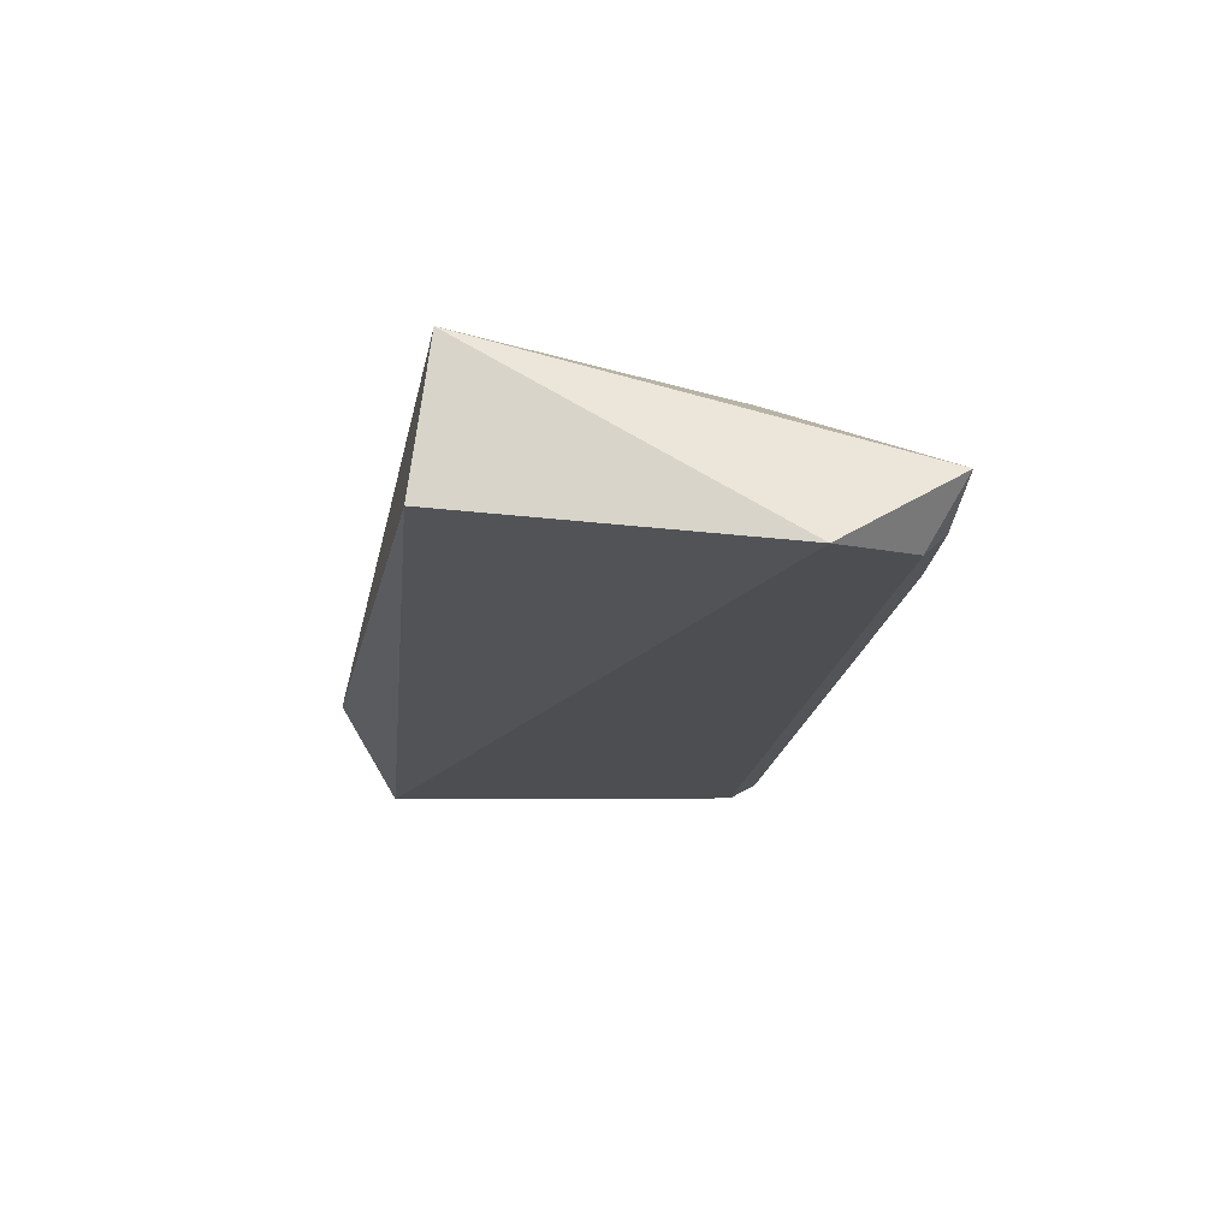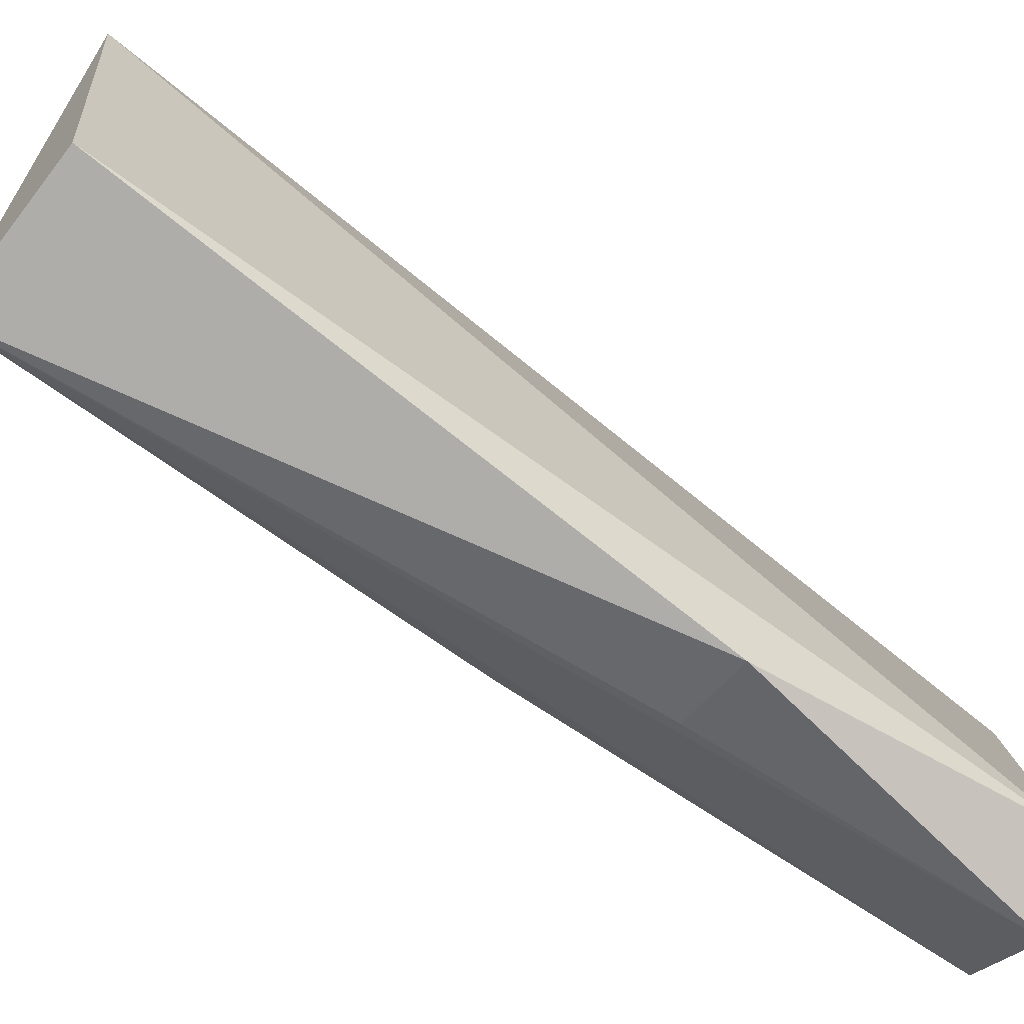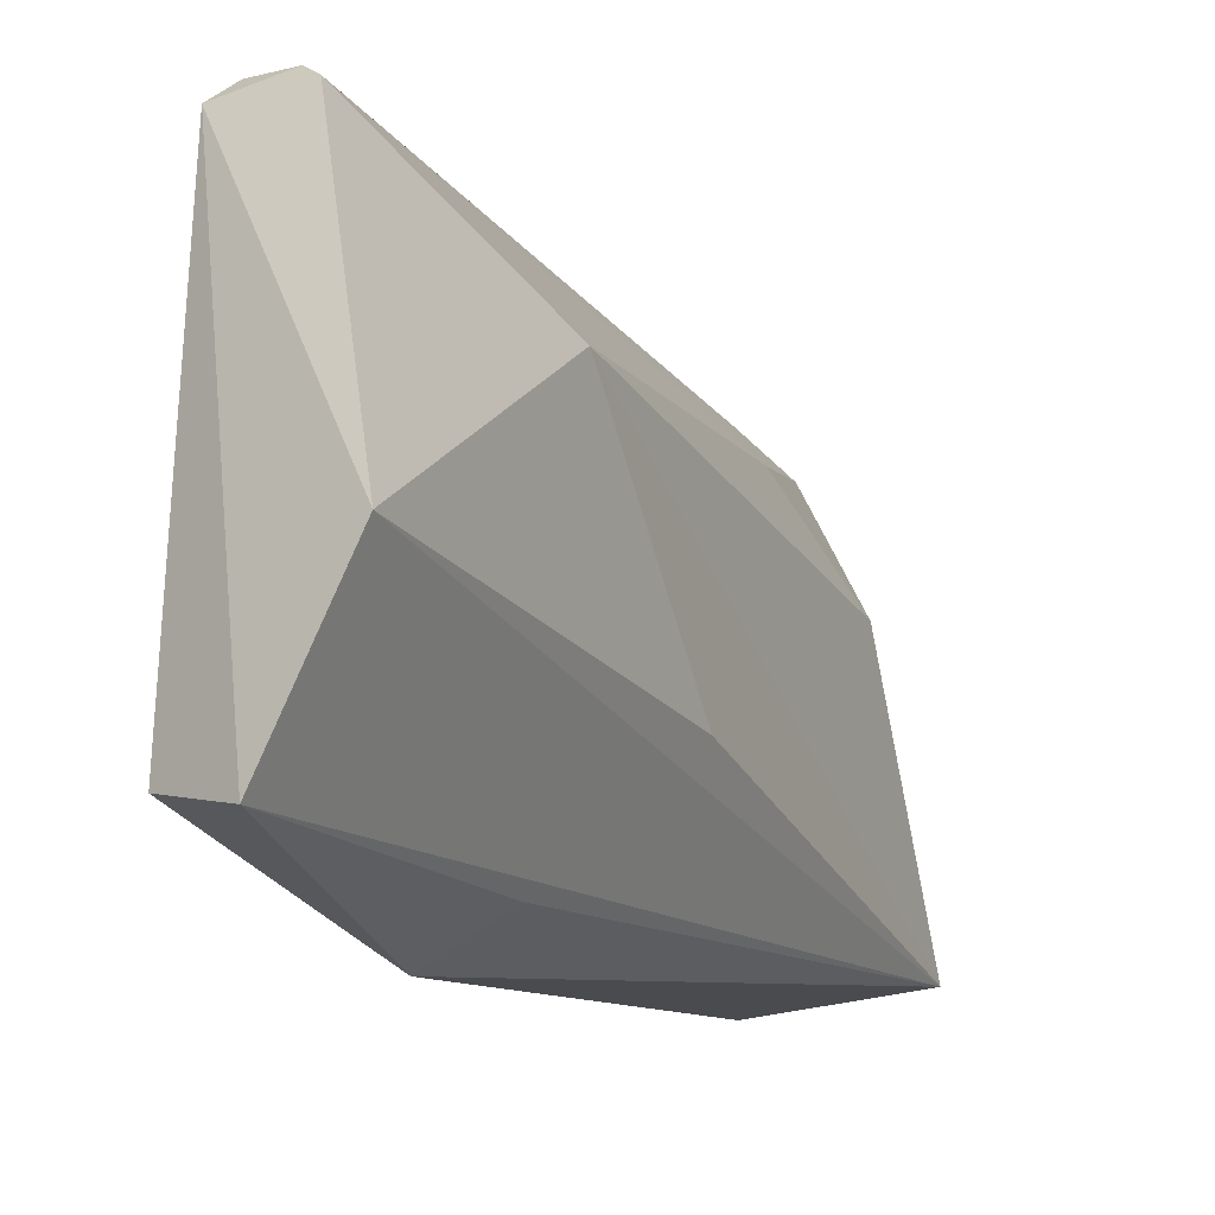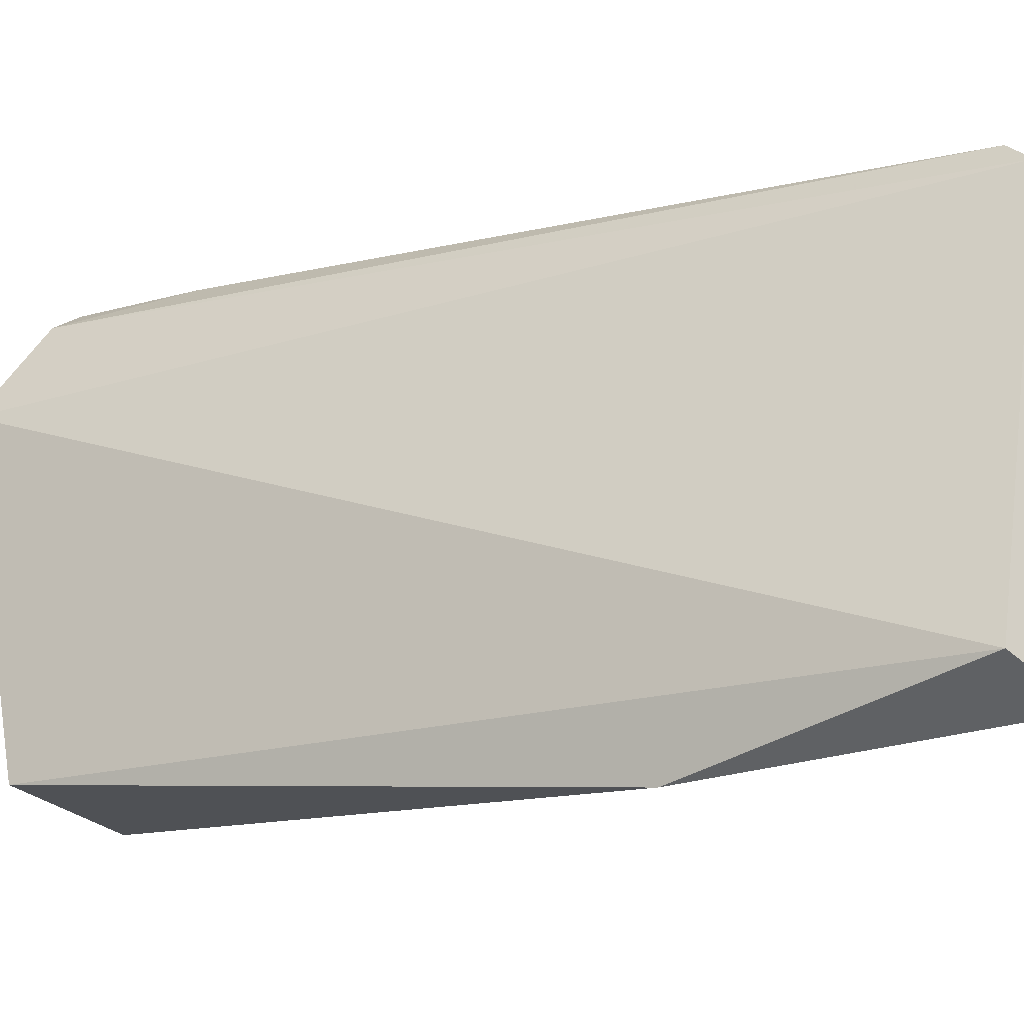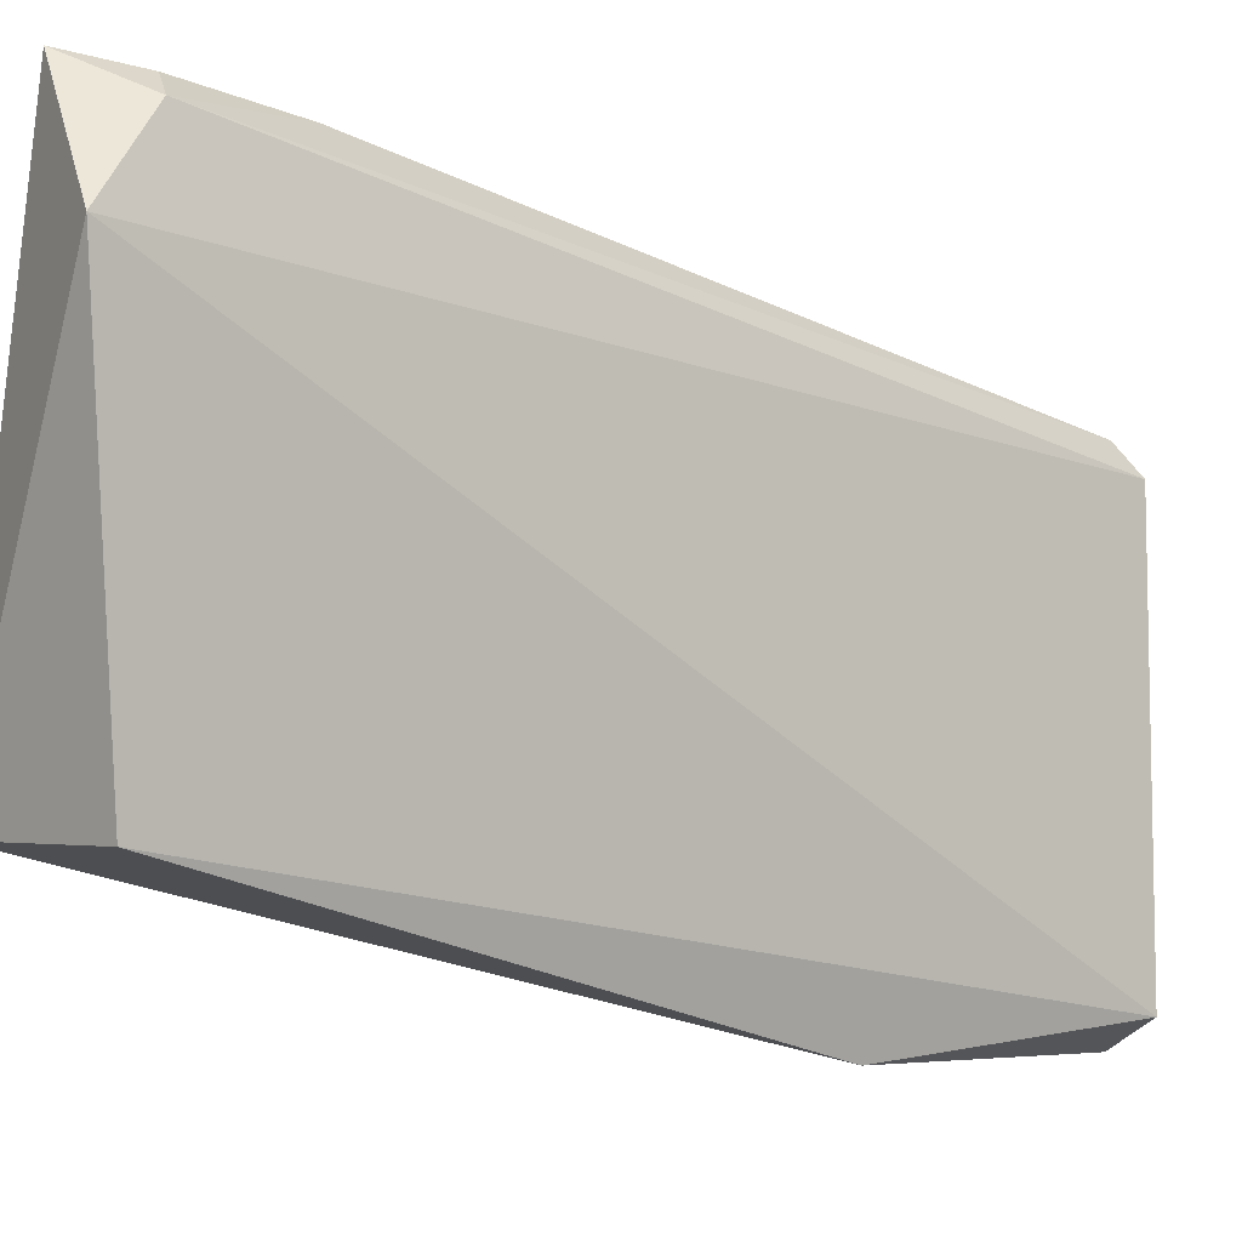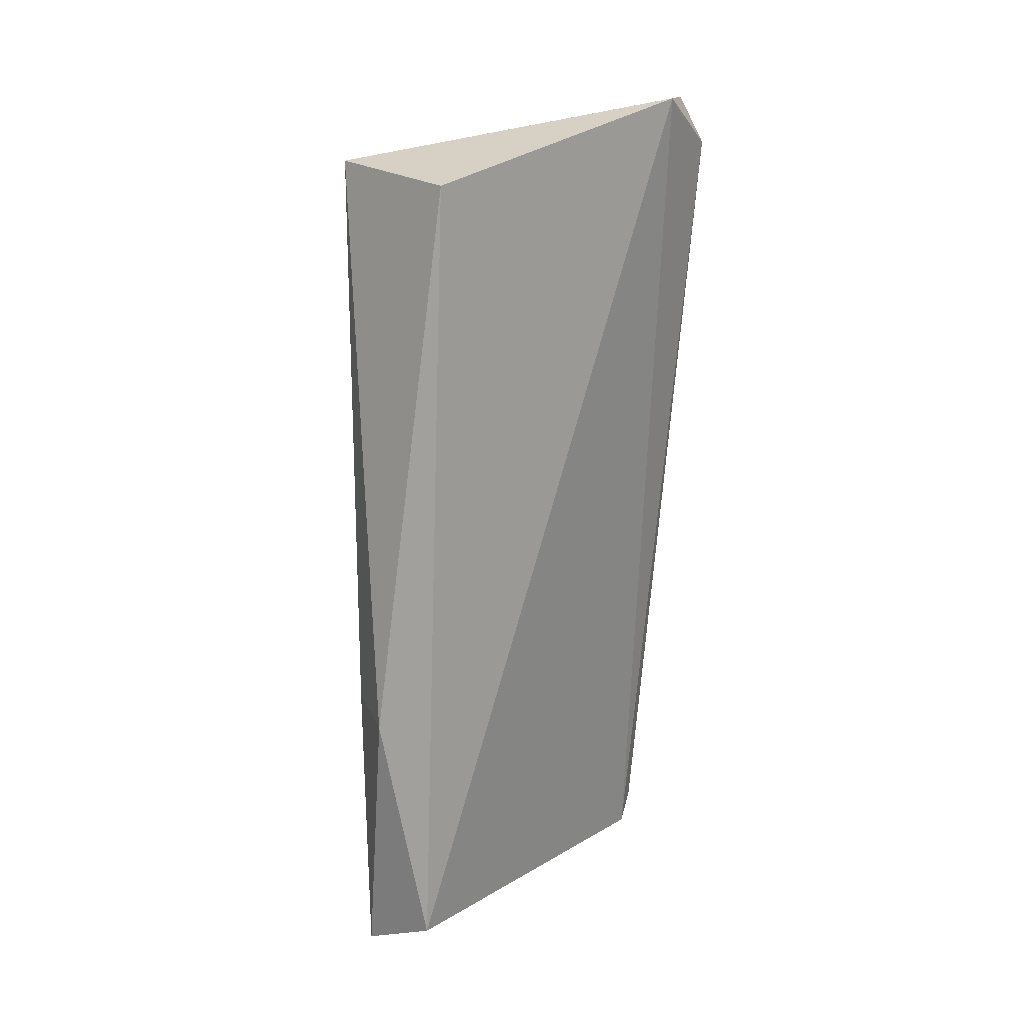
<metadata>
{"format":"obj","ext":"obj","renderer":"f3d","projection":"perspective","resolution":1024,"background":"white","views":[{"elev":71.9,"azim":-86.7,"up":"+Y"},{"elev":-76.7,"azim":-127.2,"up":"+Z"},{"elev":-22.1,"azim":20.8,"up":"+Z"},{"elev":-27.6,"azim":-61.5,"up":"+Z"},{"elev":-7.4,"azim":-133.5,"up":"+Z"},{"elev":22.7,"azim":-136.7,"up":"+Y"}]}
</metadata>
<code>
v 0.03699 0.0564 0.05103
v 0.04246 0.01435 0.03779
v 0.04369 0.05484 0.02454
v 0.03353 0.01981 0.01681
v 0.03352 0.001113 0.04229
v 0.04076 0.0001765 0.02581
v 0.03416 0.05475 0.02389
v 0.04221 0.05057 0.04078
v 0.03688 0.001827 0.04347
v 0.04294 0.0259 0.02682
v 0.03568 0.00195 0.01738
v 0.03232 0.05772 0.04419
v 0.03963 0.04351 0.04596
v 0.03422 0.002592 0.04393
v 0.03809 0.0008235 0.04226
v 0.03782 0.0198 0.01911
v 0.03148 0.003722 0.01882
v 0.03665 0.04841 0.05044
v 0.03335 0.05393 0.04902
v 0.03509 0.04603 0.04995
v 0.03476 0.05324 0.05028
f 7 3 4
f 8 2 3
f 8 3 1
f 10 6 3
f 10 3 2
f 10 2 6
f 11 3 6
f 11 6 5
f 12 1 3
f 12 3 7
f 13 8 1
f 13 2 8
f 14 5 9
f 15 6 2
f 15 2 13
f 15 9 5
f 15 5 6
f 16 11 4
f 16 4 3
f 16 3 11
f 17 11 5
f 17 4 11
f 17 5 12
f 17 12 7
f 17 7 4
f 18 14 9
f 18 9 15
f 18 15 13
f 18 13 1
f 19 12 5
f 19 5 14
f 19 1 12
f 20 19 14
f 20 14 18
f 20 18 1
f 21 20 1
f 21 1 19
f 21 19 20

</code>
